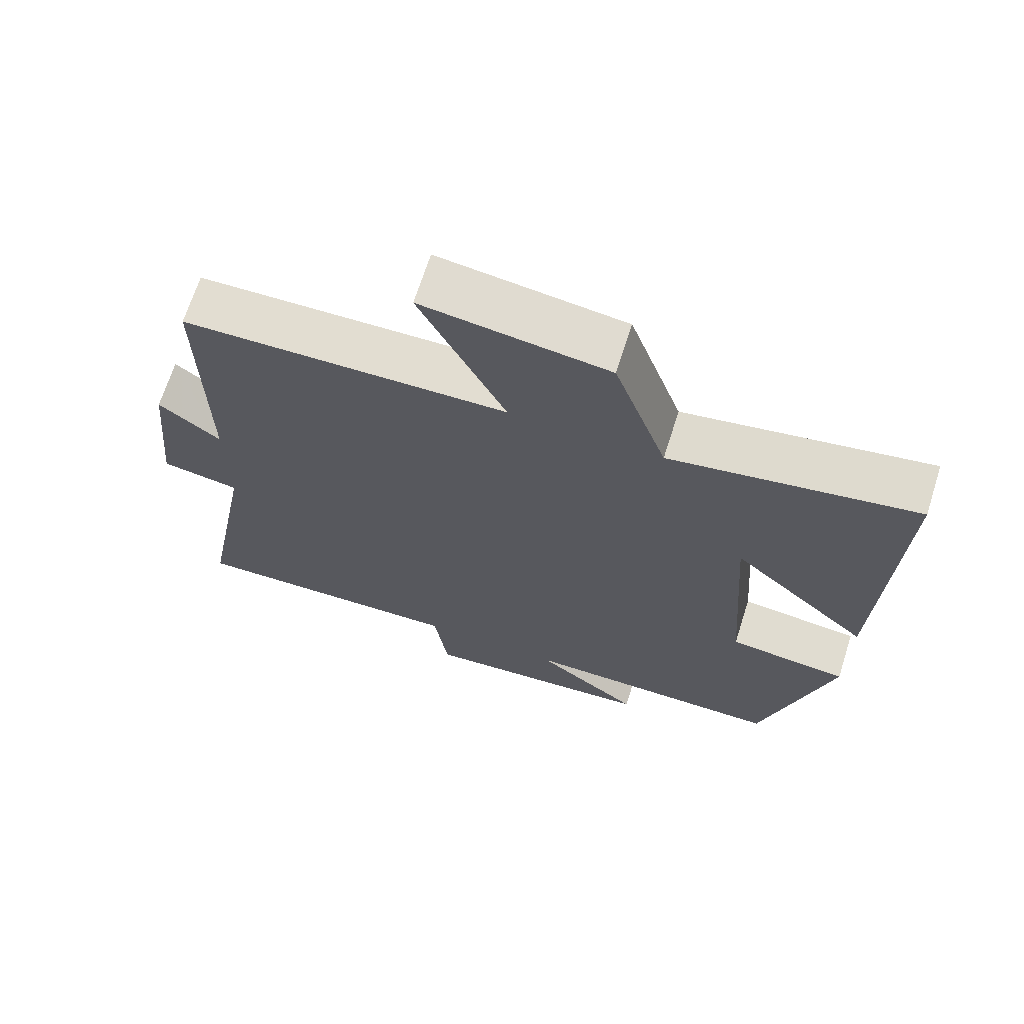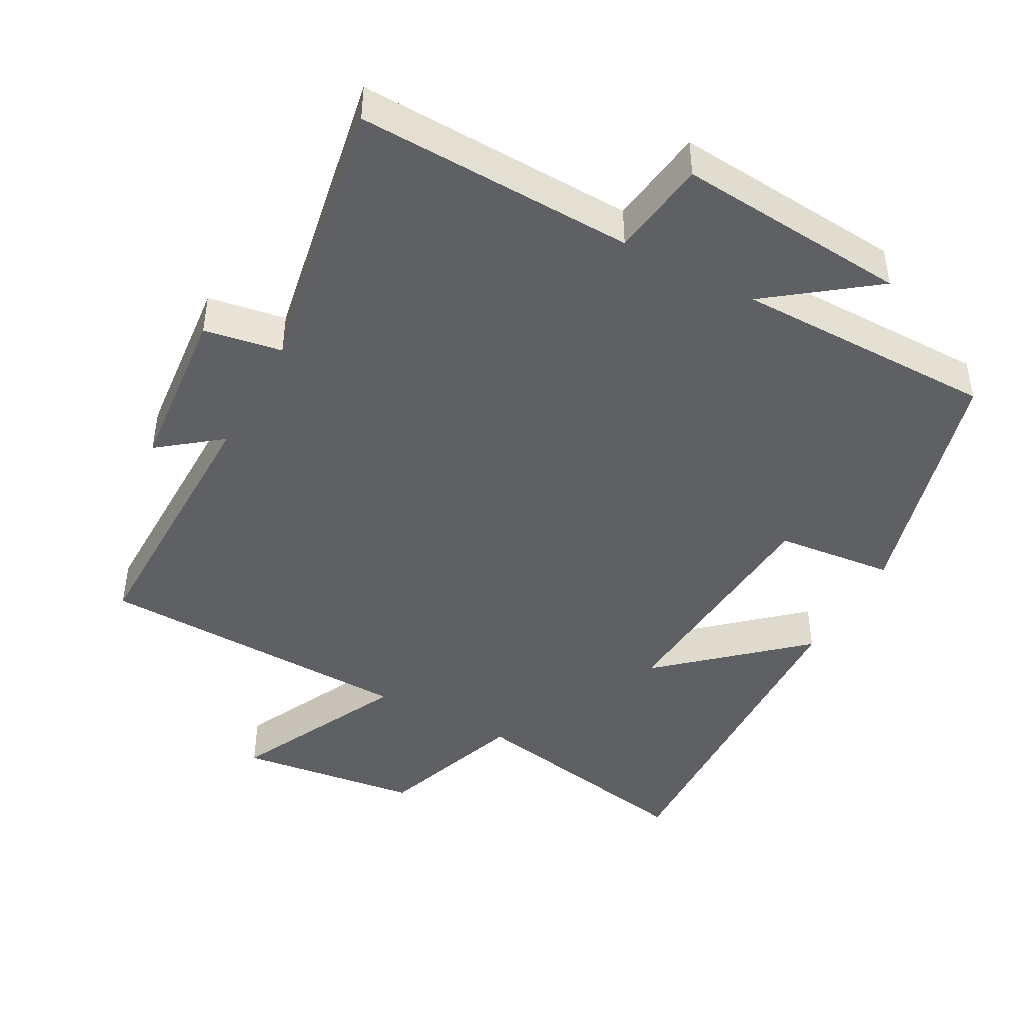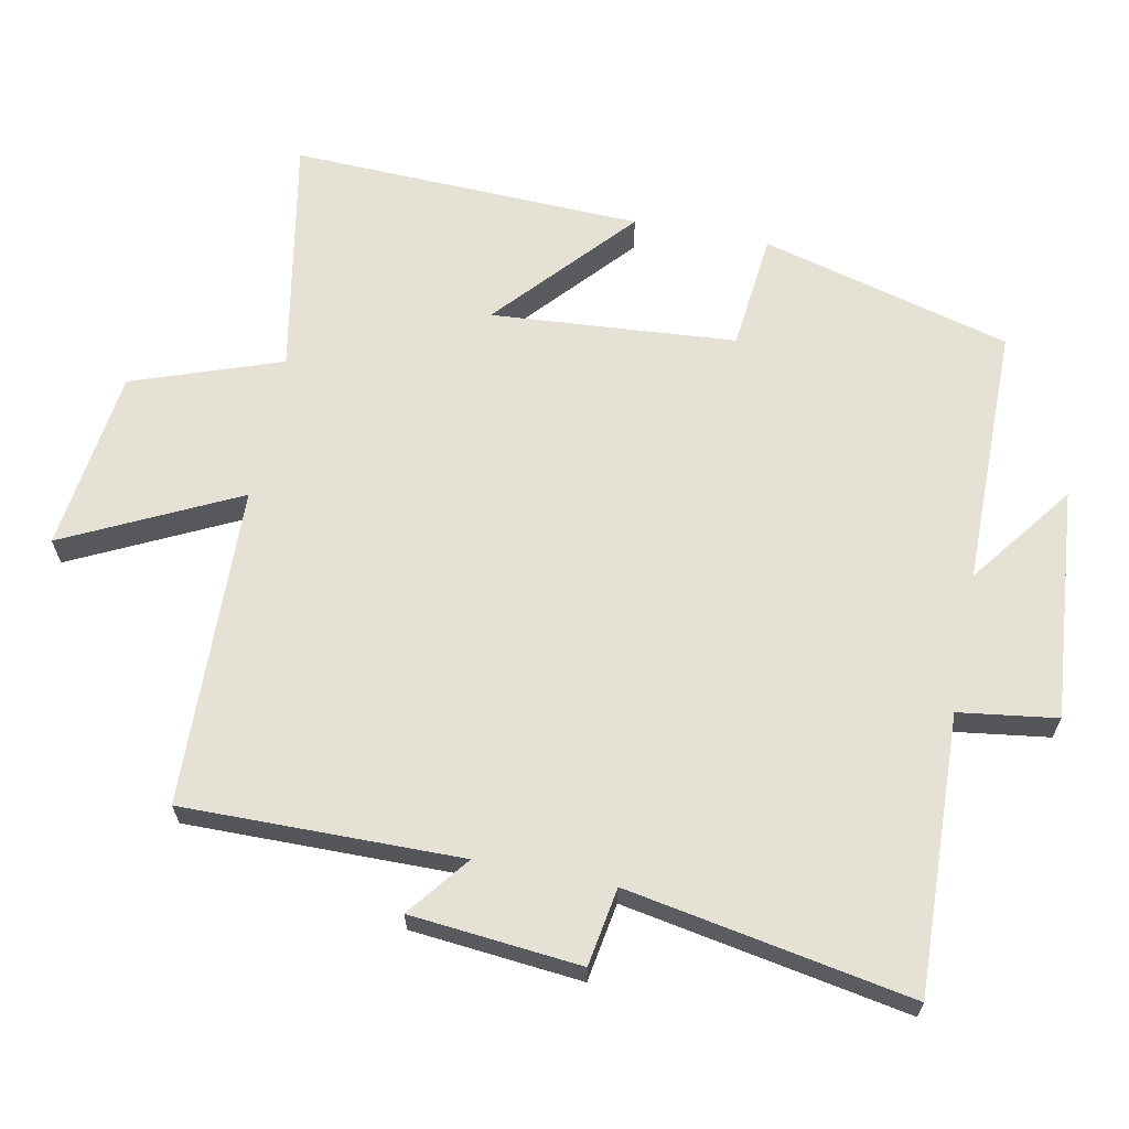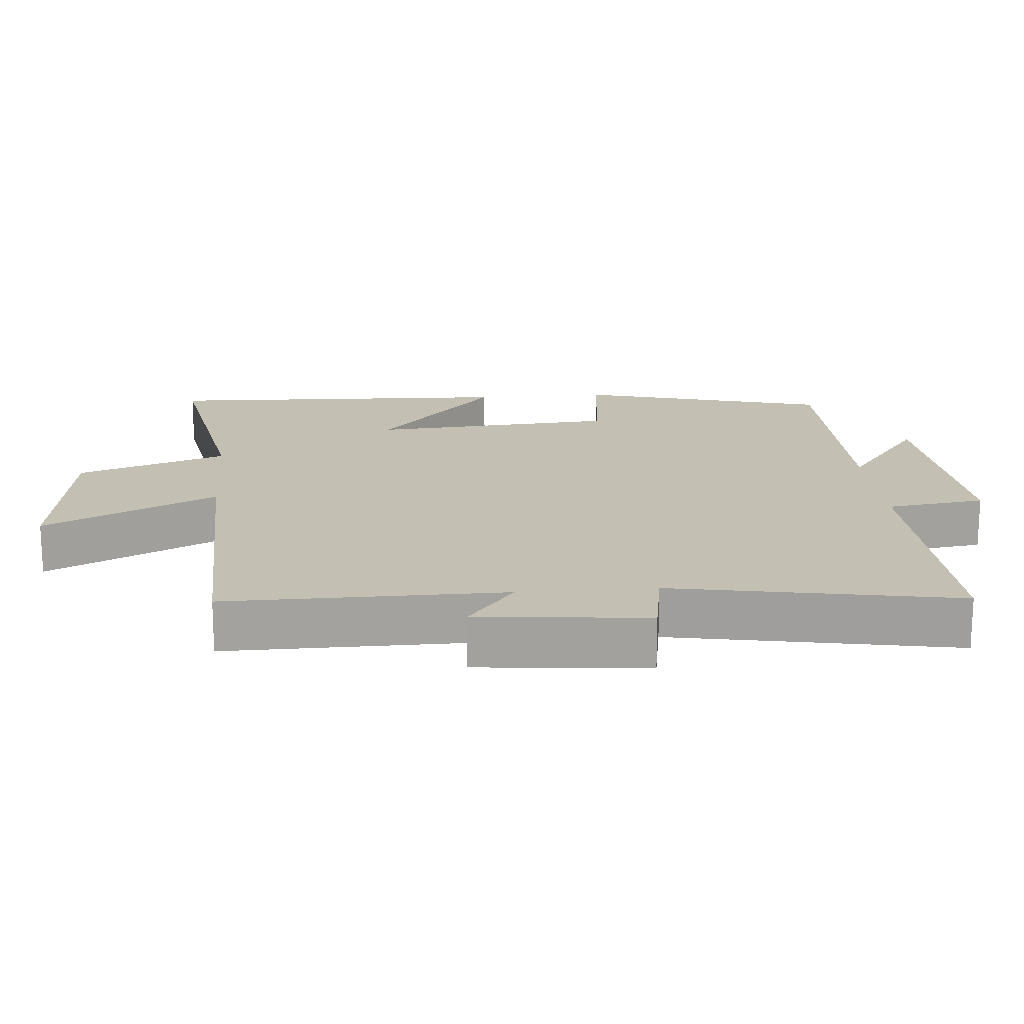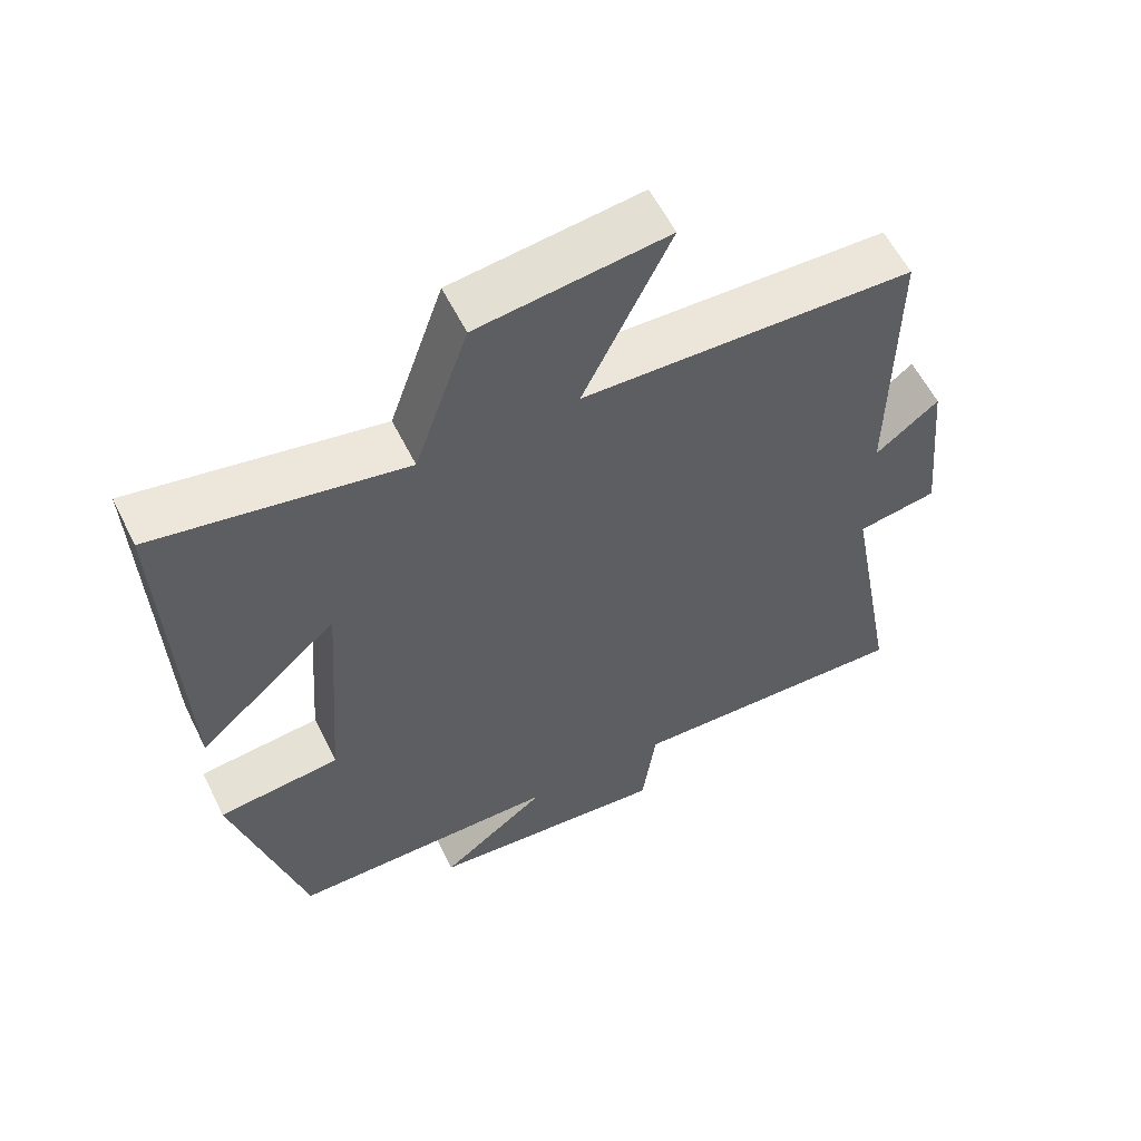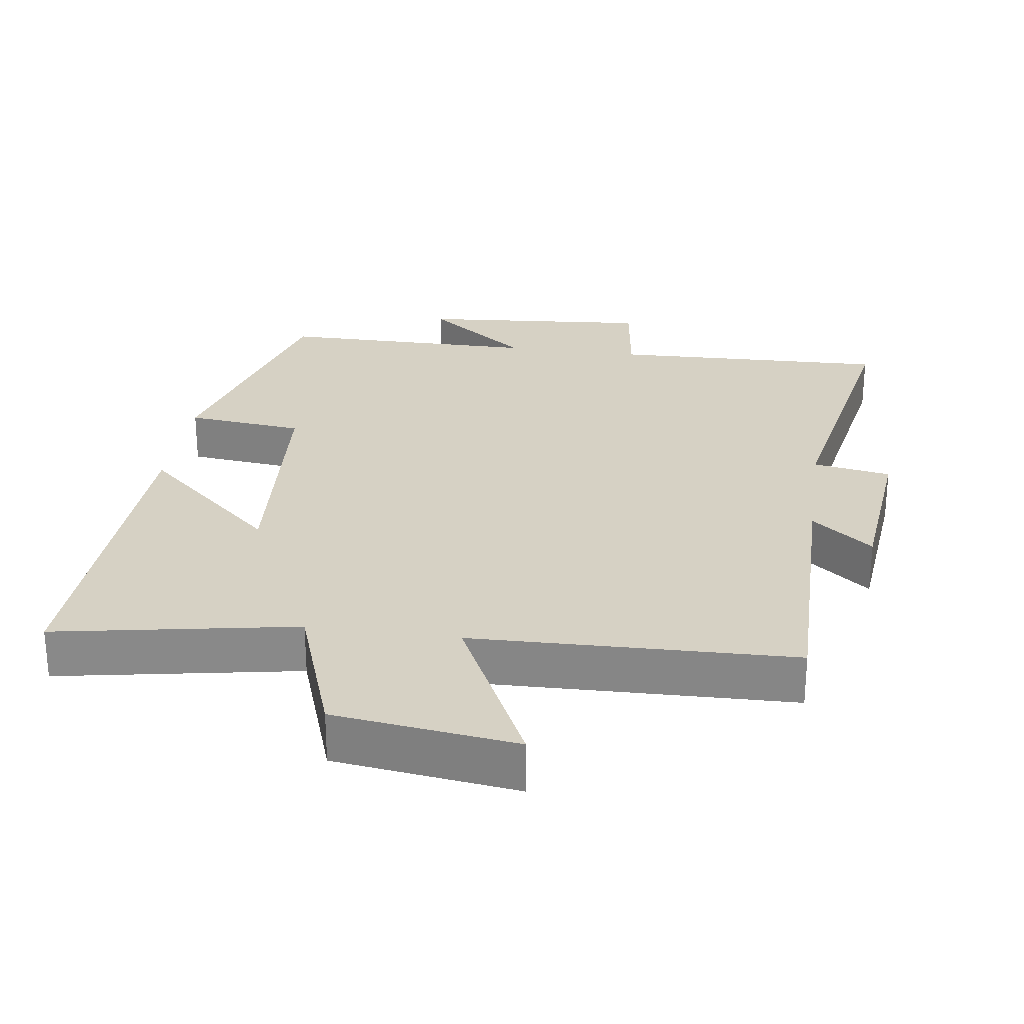
<metadata>
{"format":"obj","ext":"obj","renderer":"f3d","projection":"perspective","resolution":1024,"background":"white","views":[{"elev":68.4,"azim":-162.3,"up":"+Z"},{"elev":-44.7,"azim":151.4,"up":"+Y"},{"elev":64.8,"azim":101.1,"up":"+Y"},{"elev":17.9,"azim":85.2,"up":"+Y"},{"elev":58.3,"azim":-26.2,"up":"+Z"},{"elev":27.0,"azim":8.1,"up":"+Y"}]}
</metadata>
<code>
v 0.503 0.07 0.487
v 0.5 0.07 0.088
v 0.588 0.07 0.157
v 0.612 0.07 -0.087
v 0.5 0.07 -0.106
v 0.575 0.07 -0.513
v 0.176 0.07 -0.5
v 0.157 0.07 -0.641
v -0.177 0.07 -0.613
v -0.028 0.07 -0.5
v -0.403 0.07 -0.499
v -0.5 0.07 -0.14
v -0.331 0.07 -0.122
v -0.305 0.07 0.23
v -0.5 0.07 0.056
v -0.519 0.07 0.563
v -0.174 0.07 0.5
v -0.099 0.07 0.714
v 0.163 0.07 0.748
v 0.042 0.07 0.5
v 0.503 0 0.487
v 0.5 0 0.088
v 0.588 0 0.157
v 0.612 0 -0.087
v 0.5 0 -0.106
v 0.575 0 -0.513
v 0.176 0 -0.5
v 0.157 0 -0.641
v -0.177 0 -0.613
v -0.028 0 -0.5
v -0.403 0 -0.499
v -0.5 0 -0.14
v -0.331 0 -0.122
v -0.305 0 0.23
v -0.5 0 0.056
v -0.519 0 0.563
v -0.174 0 0.5
v -0.099 0 0.714
v 0.163 0 0.748
v 0.042 0 0.5
f 17 18 19 20
f 17 20 1 2
f 14 15 16 17
f 13 14 17 2
f 10 11 12 13
f 10 13 2
f 7 8 9 10
f 7 10 2 3
f 5 6 7
f 5 7 3
f 3 4 5
f 40 39 38 37
f 22 21 40 37
f 37 36 35 34
f 22 37 34 33
f 33 32 31 30
f 22 33 30
f 30 29 28 27
f 23 22 30 27
f 27 26 25
f 23 27 25
f 25 24 23
f 1 21 22 2
f 2 22 23 3
f 3 23 24 4
f 4 24 25 5
f 5 25 26 6
f 6 26 27 7
f 7 27 28 8
f 8 28 29 9
f 9 29 30 10
f 10 30 31 11
f 11 31 32 12
f 12 32 33 13
f 13 33 34 14
f 14 34 35 15
f 15 35 36 16
f 16 36 37 17
f 17 37 38 18
f 18 38 39 19
f 19 39 40 20
f 20 40 21 1

</code>
